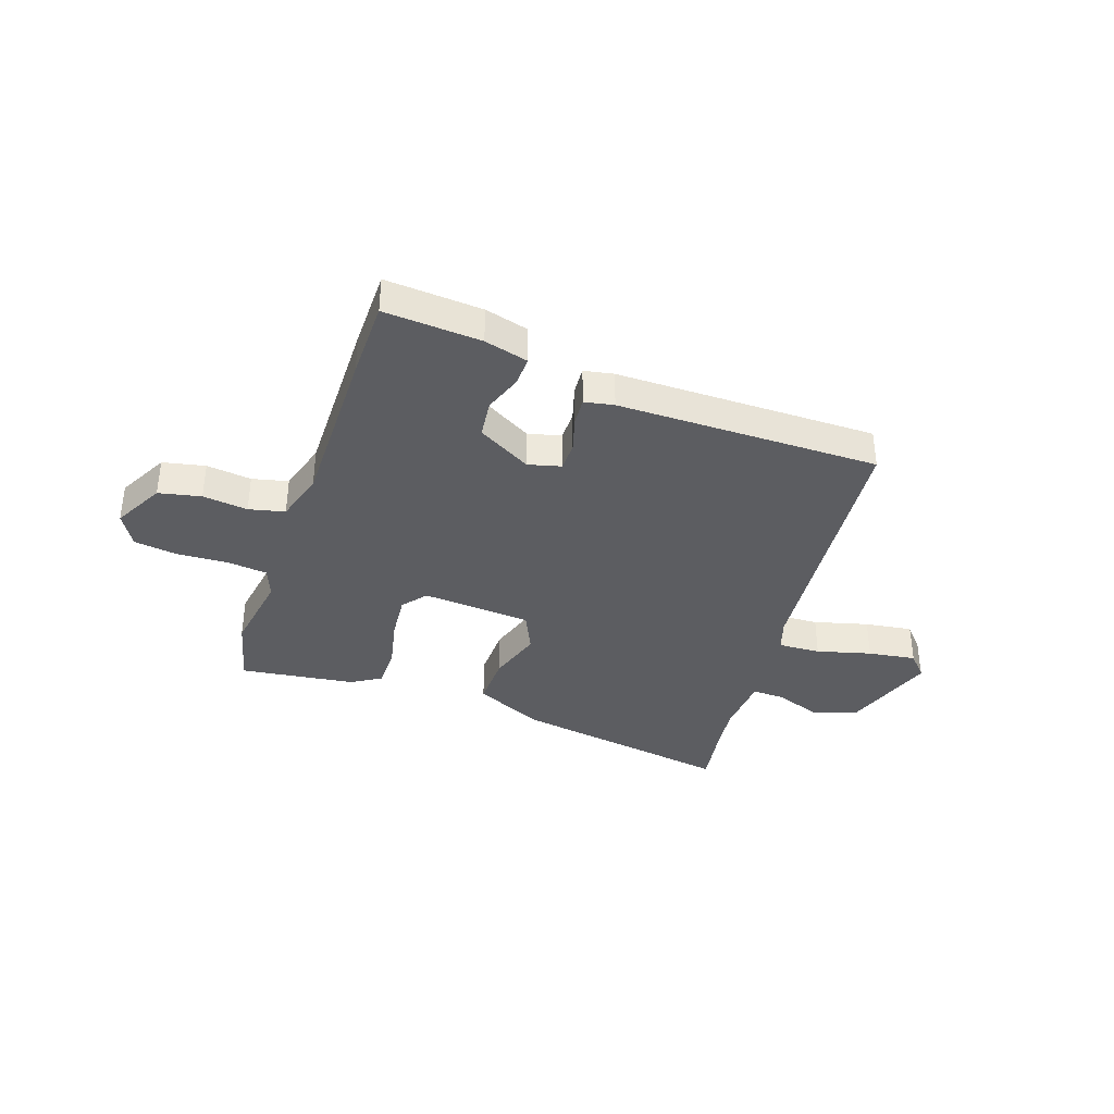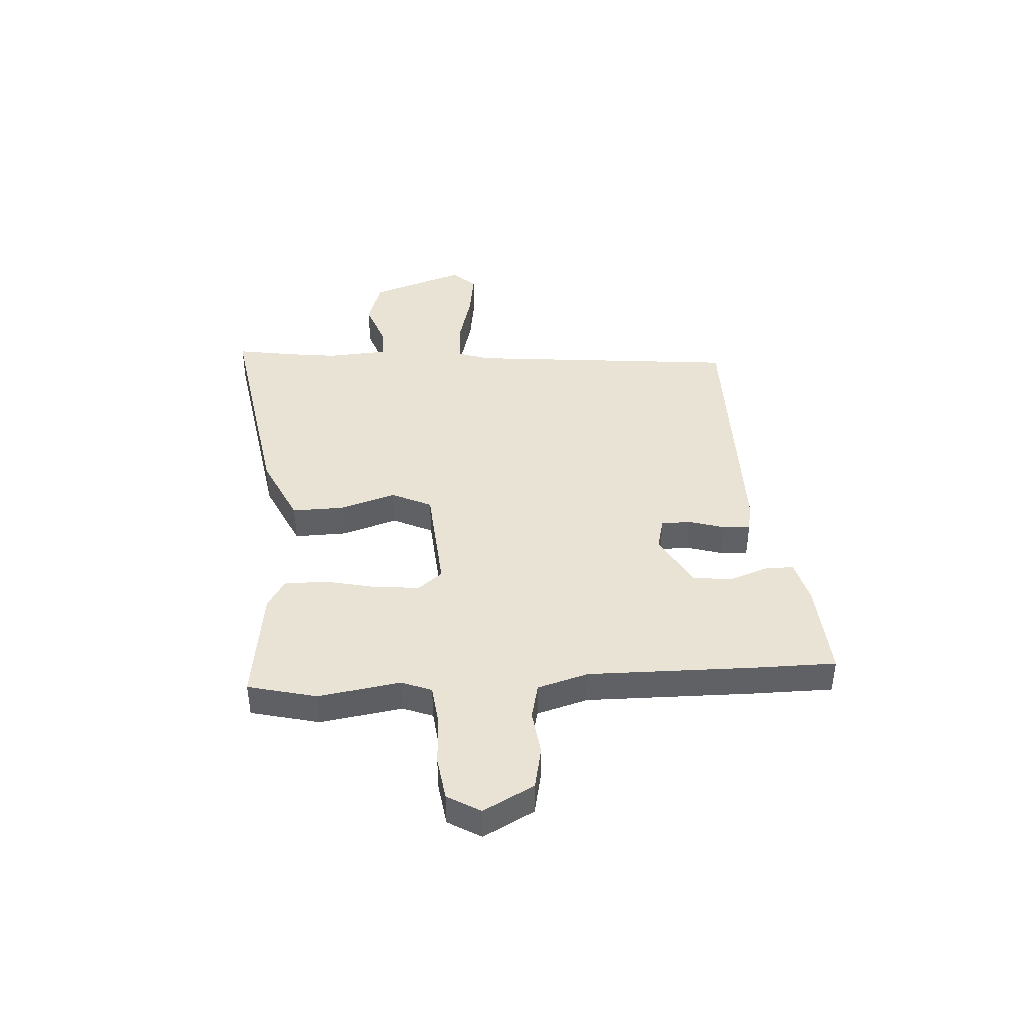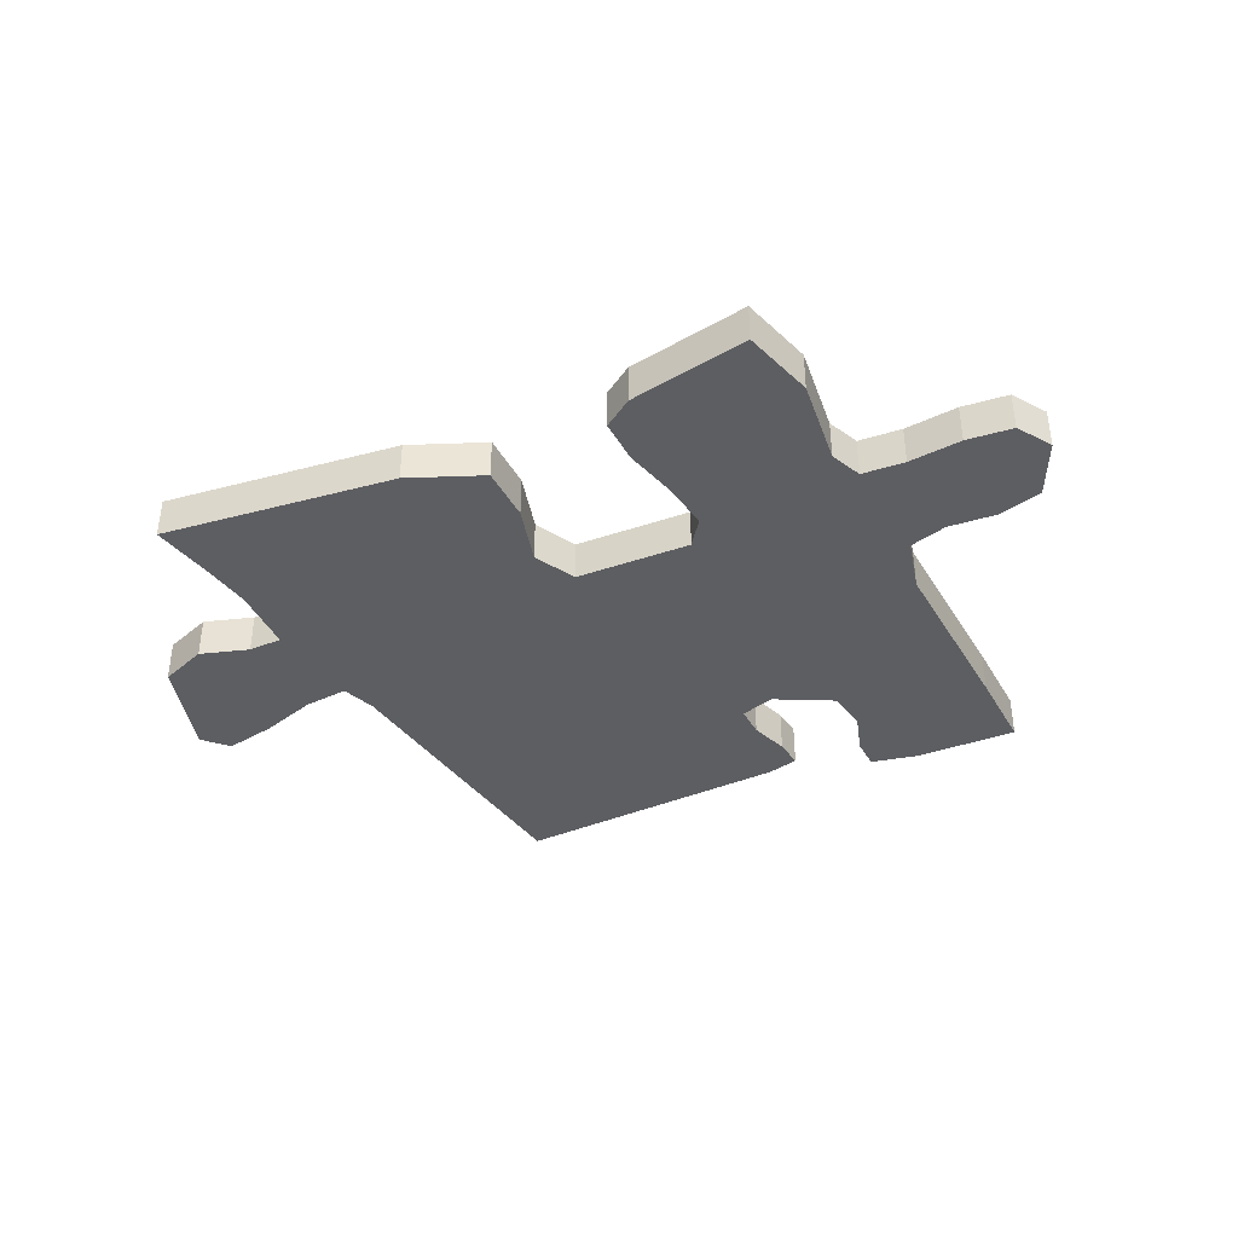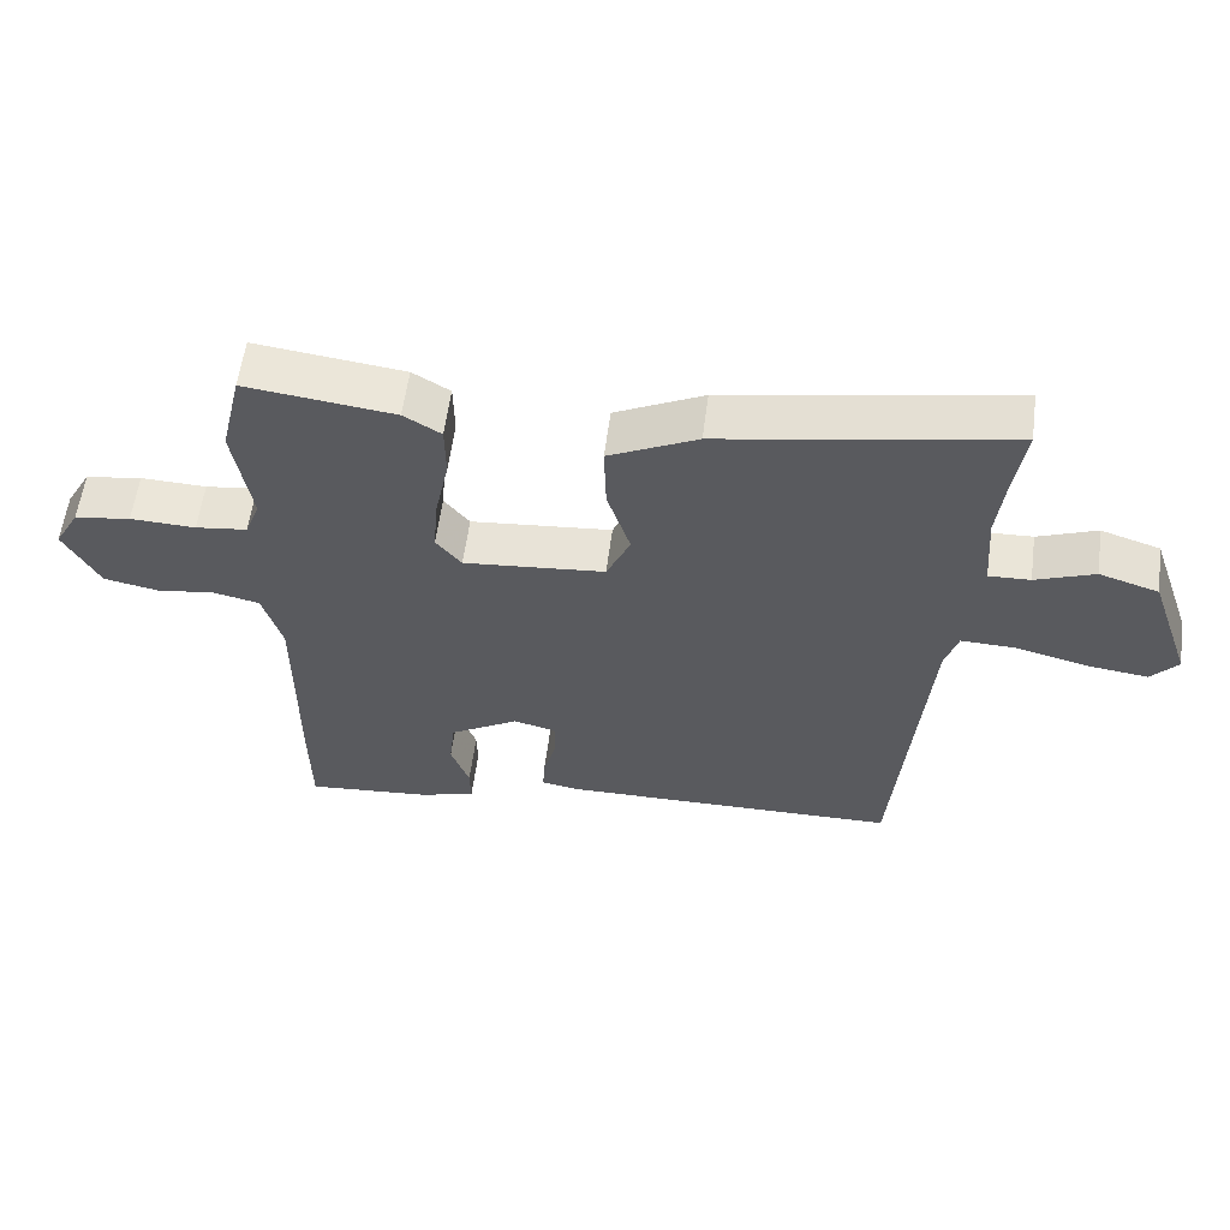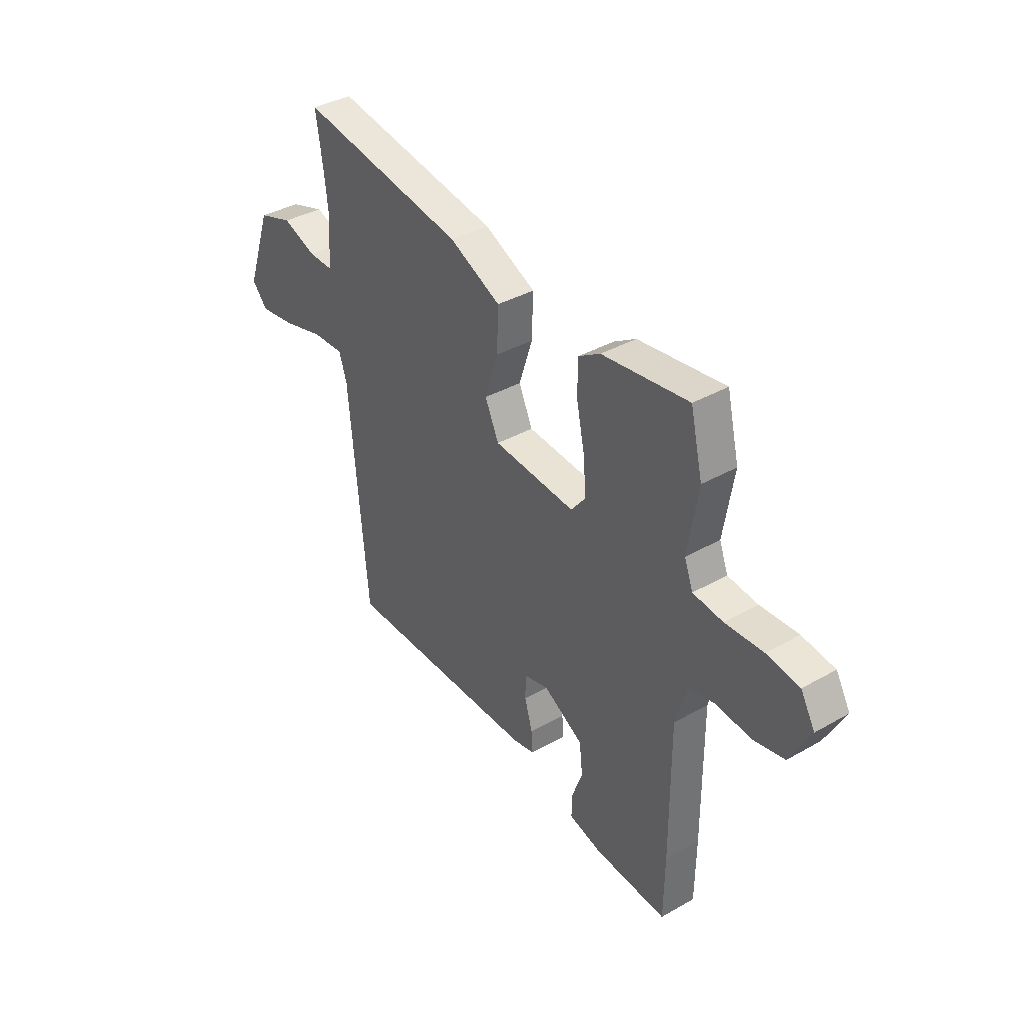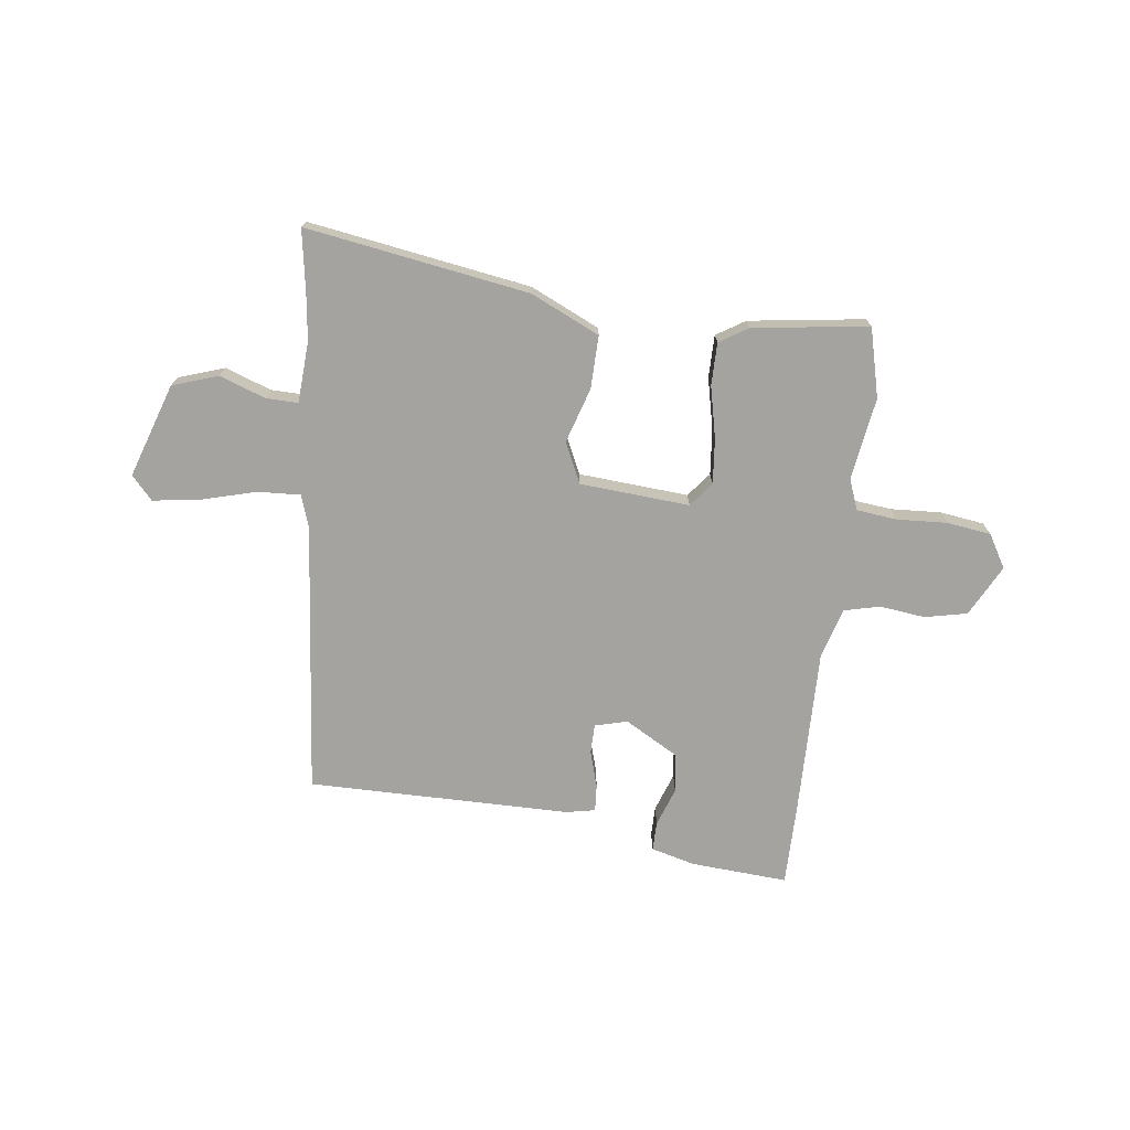
<metadata>
{"format":"obj","ext":"obj","renderer":"f3d","projection":"perspective","resolution":1024,"background":"white","views":[{"elev":-37.0,"azim":161.5,"up":"+Y"},{"elev":42.0,"azim":86.8,"up":"+Y"},{"elev":-39.3,"azim":28.1,"up":"+Y"},{"elev":57.8,"azim":-172.6,"up":"+Z"},{"elev":37.1,"azim":53.7,"up":"+Z"},{"elev":-72.9,"azim":-6.5,"up":"+Y"}]}
</metadata>
<code>
v -0.494 0.07 0.461
v -0.511 0.07 0.573
v -0.103 0.07 0.503
v 0.023 0.07 0.443
v 0.02 0.07 0.346
v -0.013 0.07 0.245
v 0.021 0.07 0.171
v 0.222 0.07 0.154
v 0.258 0.07 0.198
v 0.251 0.07 0.281
v 0.231 0.07 0.376
v 0.232 0.07 0.454
v 0.285 0.07 0.486
v 0.497 0.07 0.513
v 0.527 0.07 0.386
v 0.502 0.07 0.235
v 0.523 0.07 0.179
v 0.597 0.07 0.17
v 0.69 0.07 0.174
v 0.77 0.07 0.162
v 0.805 0.07 0.101
v 0.755 0.07 0.008
v 0.677 0.07 -0.008
v 0.594 0.07 0.003
v 0.528 0.07 -0.012
v 0.5 0.07 -0.105
v 0.501 0.07 -0.416
v 0.499 0.07 -0.561
v 0.321 0.07 -0.547
v 0.241 0.07 -0.525
v 0.242 0.07 -0.472
v 0.268 0.07 -0.401
v 0.26 0.07 -0.33
v 0.162 0.07 -0.273
v 0.102 0.07 -0.288
v 0.101 0.07 -0.342
v 0.12 0.07 -0.408
v 0.123 0.07 -0.458
v 0.069 0.07 -0.468
v -0.412 0.07 -0.465
v -0.456 0.07 0.034
v -0.475 0.07 0.094
v -0.553 0.07 0.091
v -0.653 0.07 0.065
v -0.741 0.07 0.053
v -0.779 0.07 0.096
v -0.719 0.07 0.268
v -0.635 0.07 0.295
v -0.551 0.07 0.264
v -0.492 0.07 0.262
v -0.484 0.07 0.375
v -0.494 0 0.461
v -0.511 0 0.573
v -0.103 0 0.503
v 0.023 0 0.443
v 0.02 0 0.346
v -0.013 0 0.245
v 0.021 0 0.171
v 0.222 0 0.154
v 0.258 0 0.198
v 0.251 0 0.281
v 0.231 0 0.376
v 0.232 0 0.454
v 0.285 0 0.486
v 0.497 0 0.513
v 0.527 0 0.386
v 0.502 0 0.235
v 0.523 0 0.179
v 0.597 0 0.17
v 0.69 0 0.174
v 0.77 0 0.162
v 0.805 0 0.101
v 0.755 0 0.008
v 0.677 0 -0.008
v 0.594 0 0.003
v 0.528 0 -0.012
v 0.5 0 -0.105
v 0.501 0 -0.416
v 0.499 0 -0.561
v 0.321 0 -0.547
v 0.241 0 -0.525
v 0.242 0 -0.472
v 0.268 0 -0.401
v 0.26 0 -0.33
v 0.162 0 -0.273
v 0.102 0 -0.288
v 0.101 0 -0.342
v 0.12 0 -0.408
v 0.123 0 -0.458
v 0.069 0 -0.468
v -0.412 0 -0.465
v -0.456 0 0.034
v -0.475 0 0.094
v -0.553 0 0.091
v -0.653 0 0.065
v -0.741 0 0.053
v -0.779 0 0.096
v -0.719 0 0.268
v -0.635 0 0.295
v -0.551 0 0.264
v -0.492 0 0.262
v -0.484 0 0.375
f 46 47 48 49
f 46 49 50
f 43 44 45 46
f 42 43 46 50
f 41 42 50 51
f 39 40 41 51
f 36 37 38 39
f 35 36 39 51
f 29 30 31 32
f 29 32 33
f 26 27 28 29
f 25 26 29 33
f 21 22 23 24
f 21 24 25
f 18 19 20 21
f 17 18 21 25
f 16 17 25 33
f 10 11 12 13
f 9 10 13 14
f 3 4 5 6
f 1 2 3 6
f 1 6 7
f 34 35 51 1
f 9 14 15 16
f 8 9 16 33
f 7 8 33 34
f 1 7 34
f 100 99 98 97
f 101 100 97
f 97 96 95 94
f 101 97 94 93
f 102 101 93 92
f 102 92 91 90
f 90 89 88 87
f 102 90 87 86
f 83 82 81 80
f 84 83 80
f 80 79 78 77
f 84 80 77 76
f 75 74 73 72
f 76 75 72
f 72 71 70 69
f 76 72 69 68
f 84 76 68 67
f 64 63 62 61
f 65 64 61 60
f 57 56 55 54
f 57 54 53 52
f 58 57 52
f 52 102 86 85
f 67 66 65 60
f 84 67 60 59
f 85 84 59 58
f 85 58 52
f 1 52 53 2
f 2 53 54 3
f 3 54 55 4
f 4 55 56 5
f 5 56 57 6
f 6 57 58 7
f 7 58 59 8
f 8 59 60 9
f 9 60 61 10
f 10 61 62 11
f 11 62 63 12
f 12 63 64 13
f 13 64 65 14
f 14 65 66 15
f 15 66 67 16
f 16 67 68 17
f 17 68 69 18
f 18 69 70 19
f 19 70 71 20
f 20 71 72 21
f 21 72 73 22
f 22 73 74 23
f 23 74 75 24
f 24 75 76 25
f 25 76 77 26
f 26 77 78 27
f 27 78 79 28
f 28 79 80 29
f 29 80 81 30
f 30 81 82 31
f 31 82 83 32
f 32 83 84 33
f 33 84 85 34
f 34 85 86 35
f 35 86 87 36
f 36 87 88 37
f 37 88 89 38
f 38 89 90 39
f 39 90 91 40
f 40 91 92 41
f 41 92 93 42
f 42 93 94 43
f 43 94 95 44
f 44 95 96 45
f 45 96 97 46
f 46 97 98 47
f 47 98 99 48
f 48 99 100 49
f 49 100 101 50
f 50 101 102 51
f 51 102 52 1

</code>
